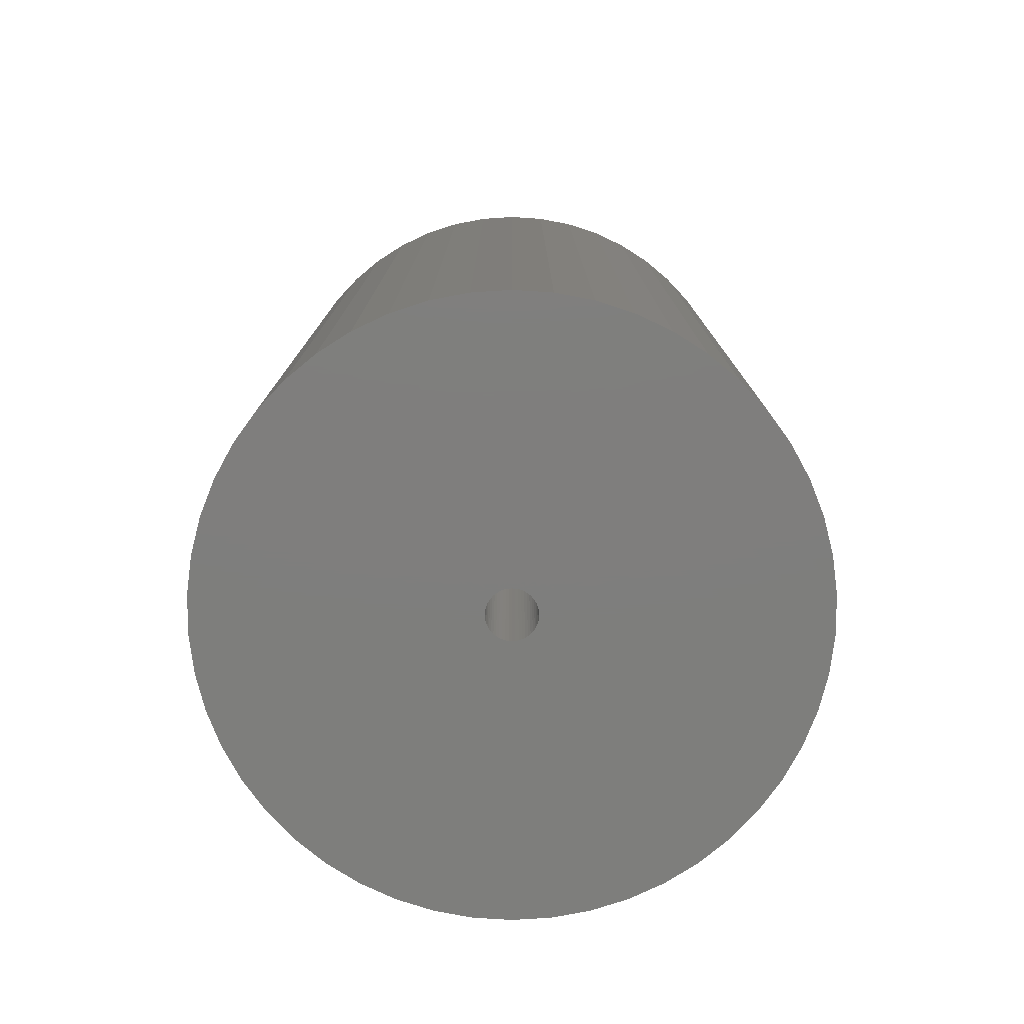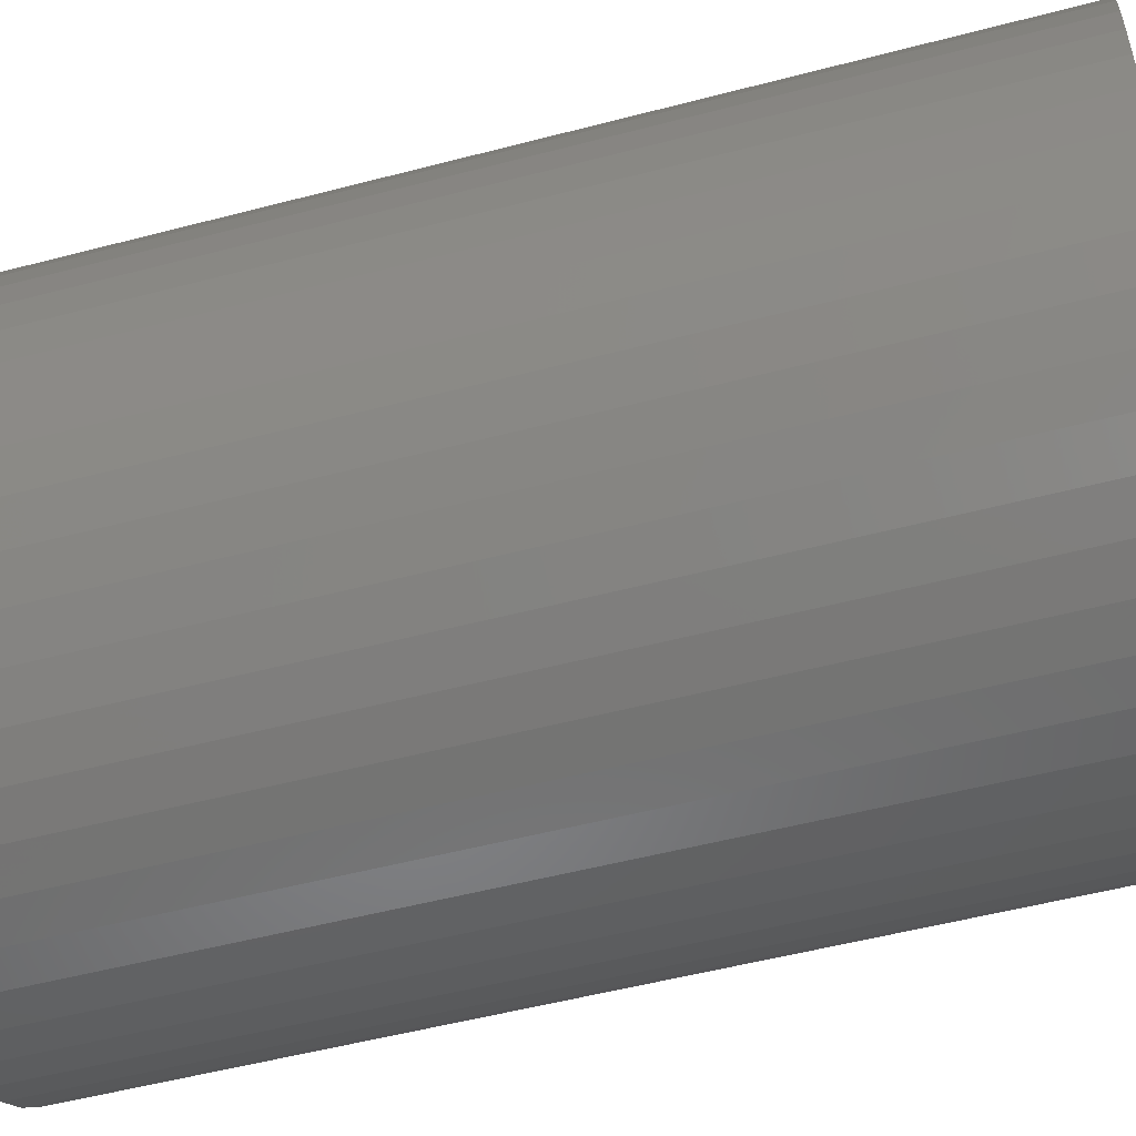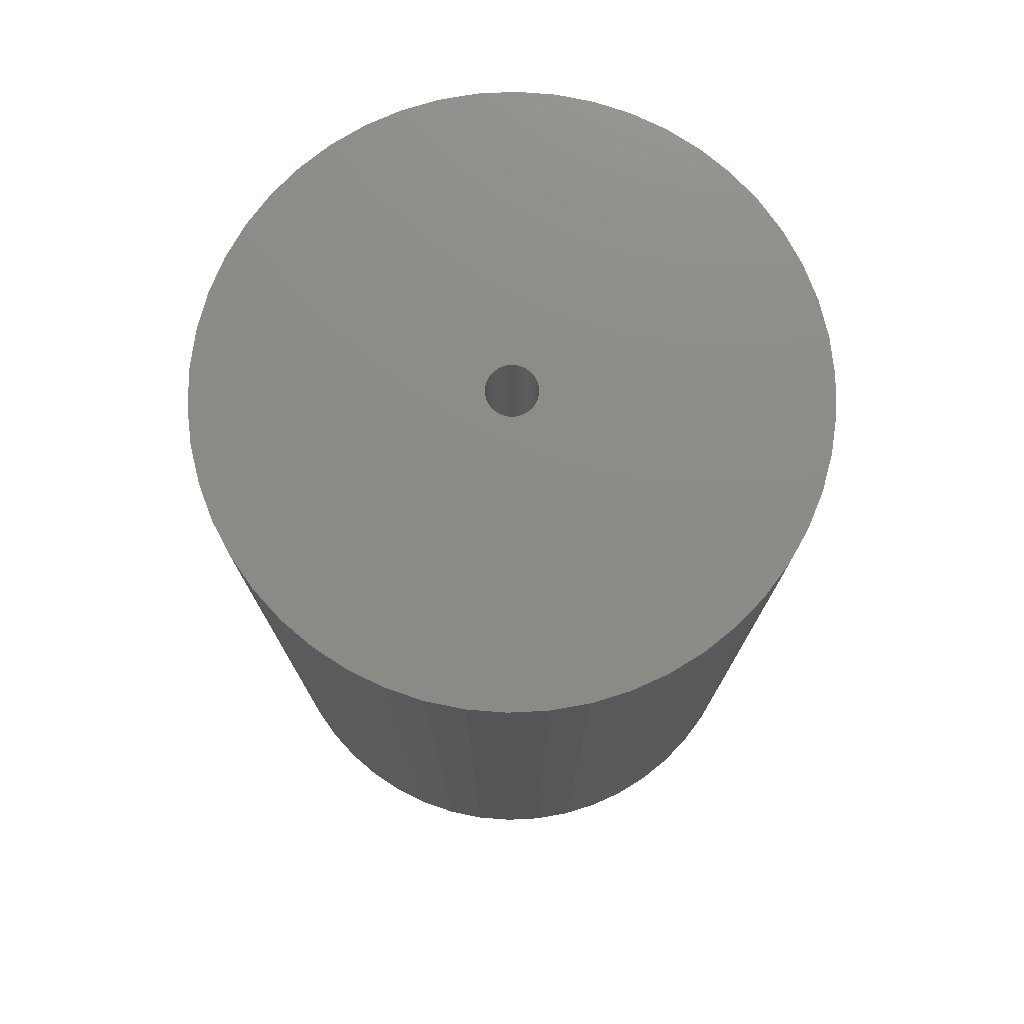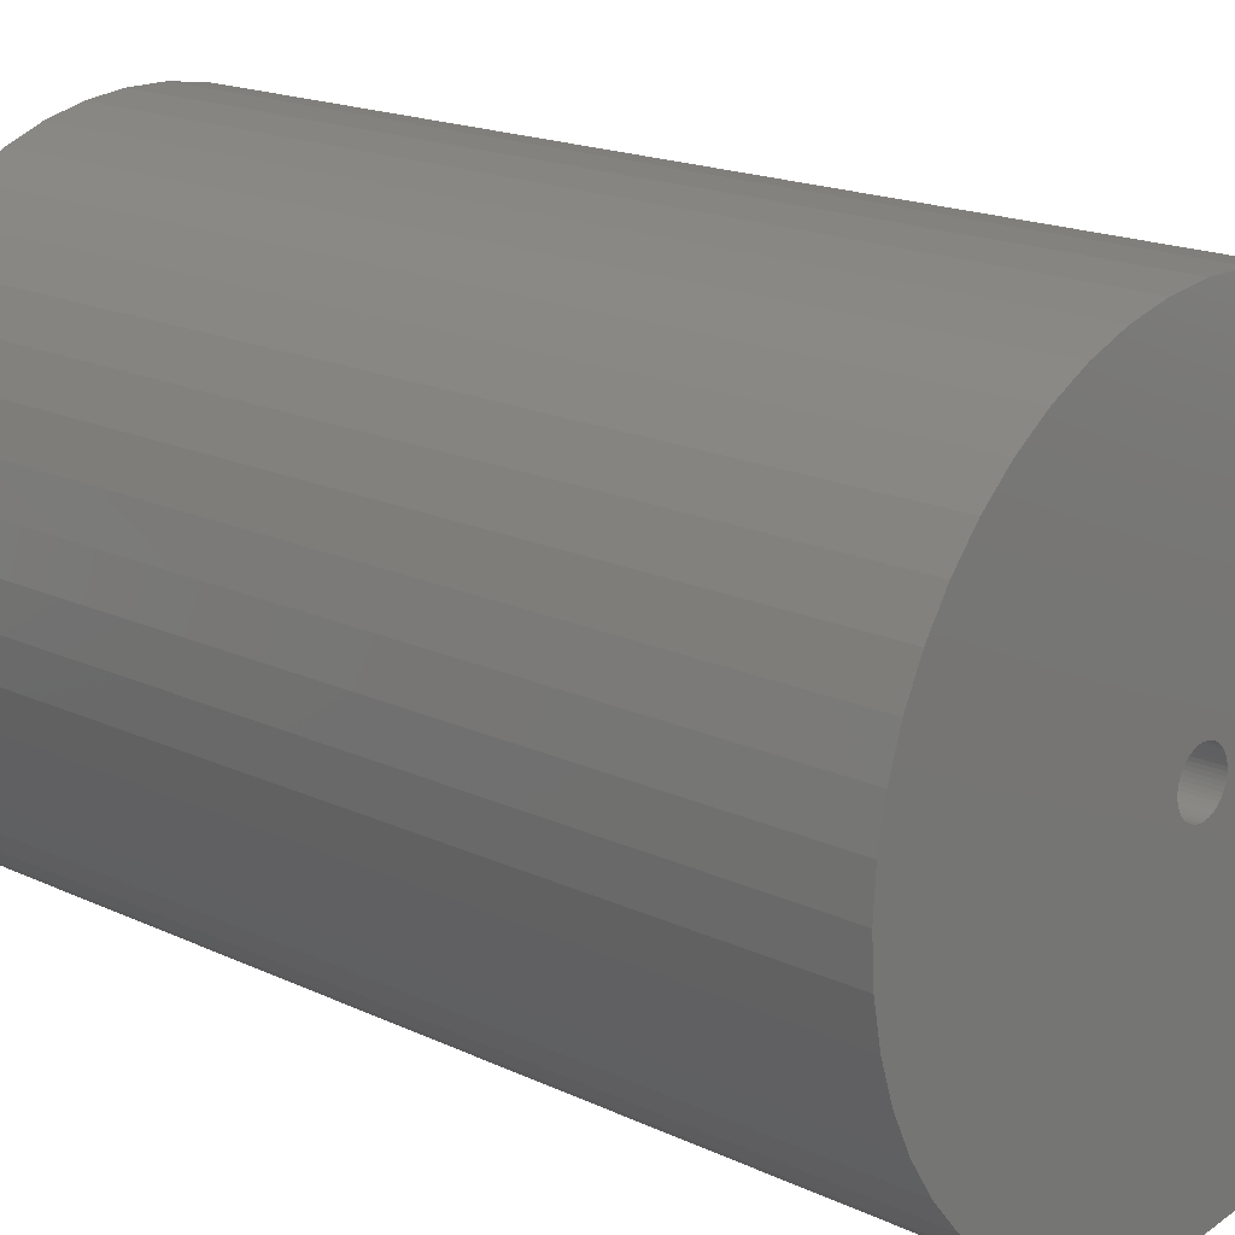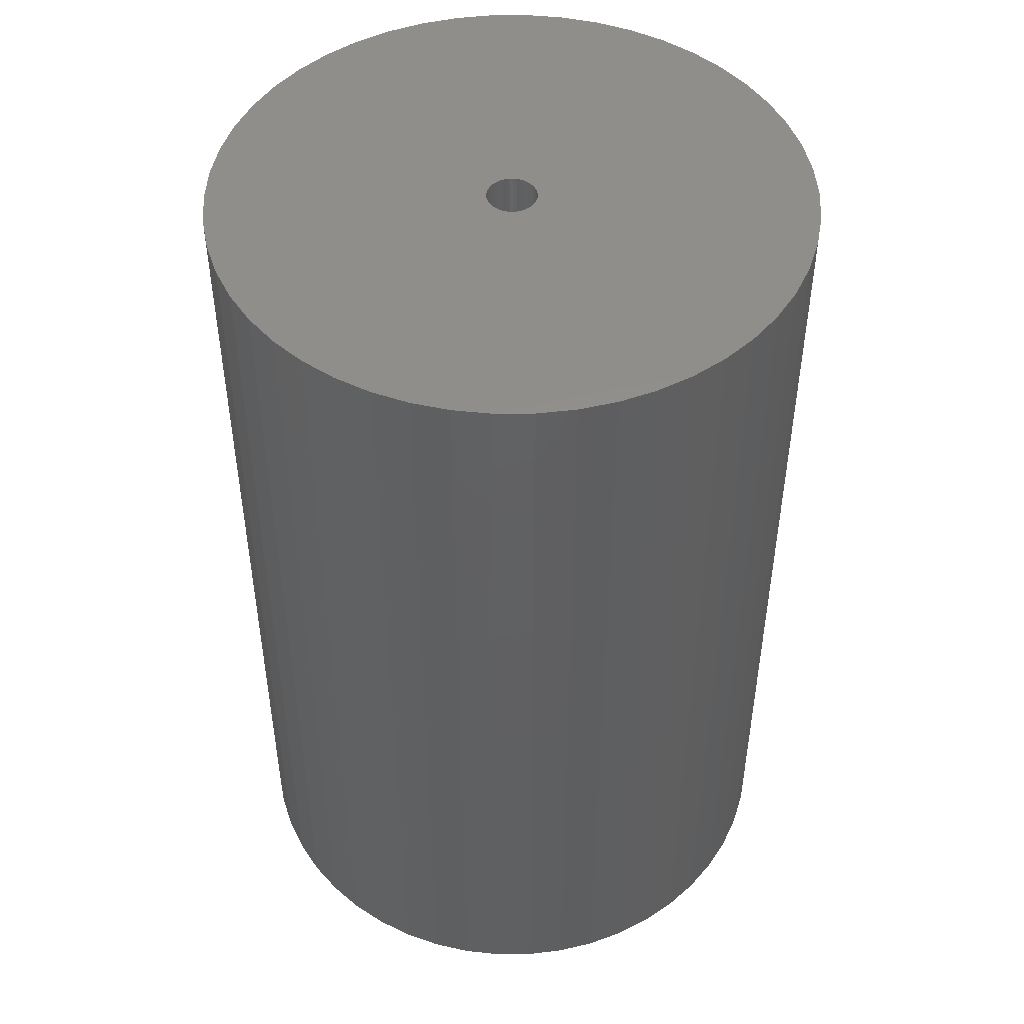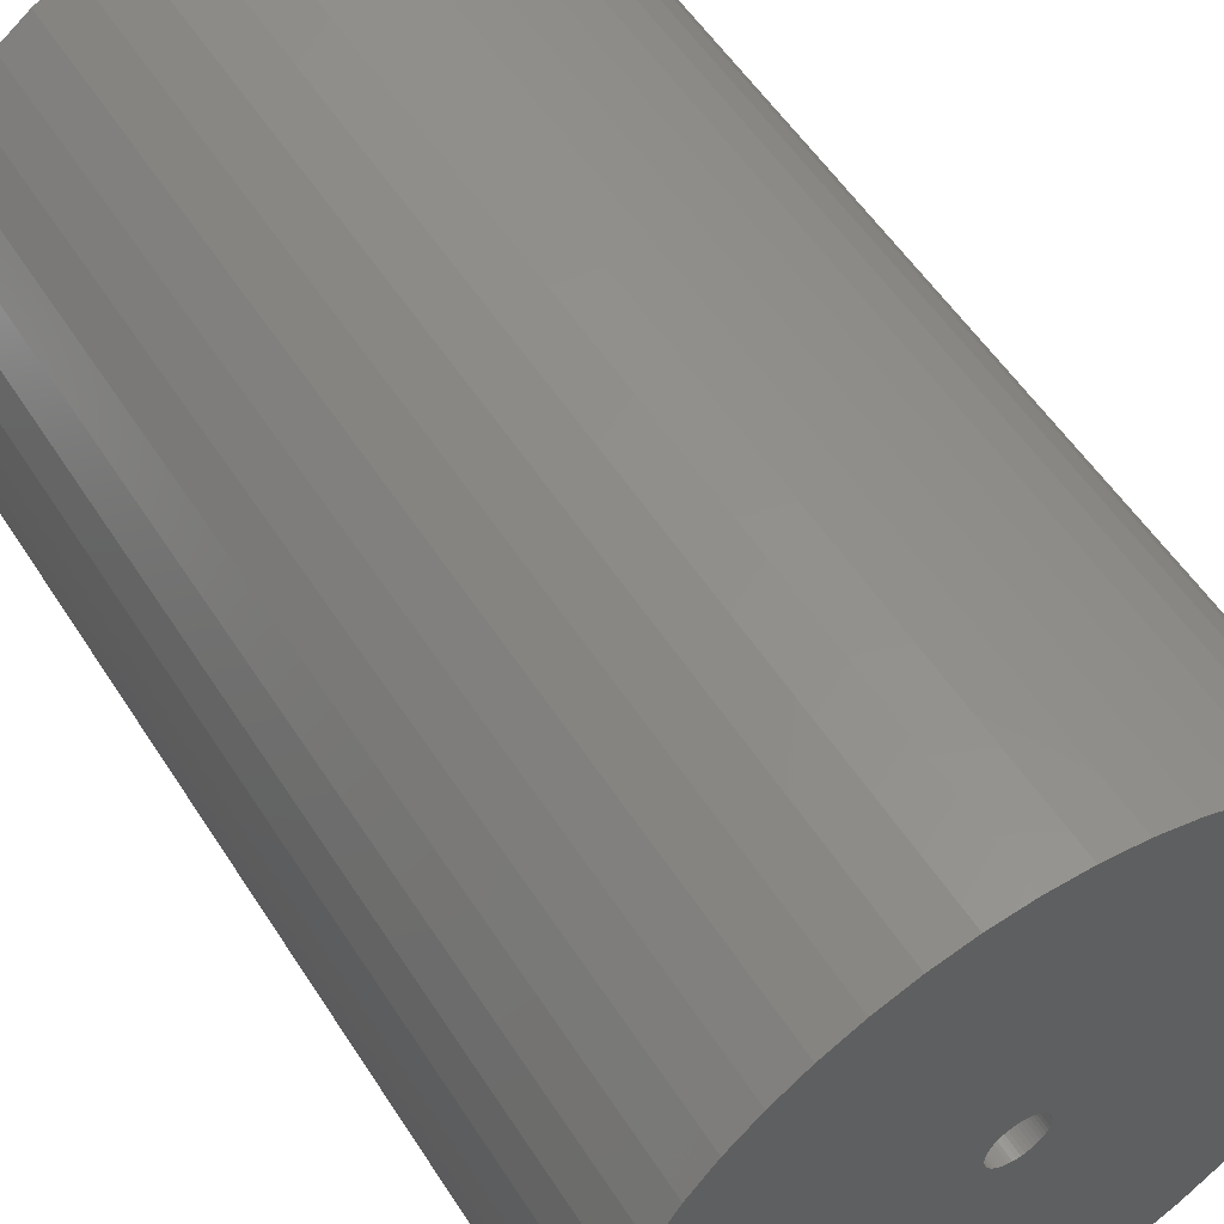
<metadata>
{"format":"stl","ext":"stl","renderer":"f3d","projection":"perspective","resolution":1024,"background":"white","views":[{"elev":-78.1,"azim":-82.8,"up":"+Z"},{"elev":-52.6,"azim":-74.2,"up":"+Y"},{"elev":75.9,"azim":47.6,"up":"+Z"},{"elev":17.6,"azim":133.0,"up":"+Y"},{"elev":47.9,"azim":6.8,"up":"+Z"},{"elev":54.4,"azim":-32.0,"up":"+Y"}]}
</metadata>
<code>
# stl→obj: 200 verts, 400 faces
v 21.5 0 33
v 21.33 2.695 -33
v 21.33 2.695 33
v 21.5 0 -33
v -21.5 0 -33
v -21.33 2.695 33
v -21.33 2.695 -33
v -21.5 0 33
v 1.35 21.46 -33
v -1.35 21.46 33
v 1.35 21.46 33
v -1.35 21.46 -33
v 15.67 14.72 -33
v 13.7 16.57 33
v 15.67 14.72 33
v 13.7 16.57 -33
v -13.7 16.57 -33
v -15.67 14.72 33
v -13.7 16.57 33
v -15.67 14.72 -33
v -6.644 20.45 -33
v -9.154 19.45 33
v -6.644 20.45 33
v -9.154 19.45 -33
v 19.99 7.915 33
v 18.84 10.36 -33
v 18.84 10.36 33
v 19.99 7.915 -33
v 17.39 12.64 -33
v 17.39 12.64 33
v 9.154 19.45 -33
v 6.644 20.45 33
v 9.154 19.45 33
v 6.644 20.45 -33
v 11.52 18.15 33
v 11.52 18.15 -33
v -18.84 10.36 -33
v -17.39 12.64 33
v -17.39 12.64 -33
v -18.84 10.36 33
v -20.82 5.347 -33
v -19.99 7.915 33
v -19.99 7.915 -33
v -20.82 5.347 33
v -11.52 18.15 -33
v -11.52 18.15 33
v -4.029 21.12 33
v -4.029 21.12 -33
v 21.33 -2.695 33
v 21.33 -2.695 -33
v -6.644 -20.45 -33
v -4.029 -21.12 33
v -6.644 -20.45 33
v -4.029 -21.12 -33
v 1.35 -21.46 -33
v 4.029 -21.12 33
v 1.35 -21.46 33
v 4.029 -21.12 -33
v 20.82 5.347 33
v 20.82 5.347 -33
v 4.029 21.12 33
v 4.029 21.12 -33
v 19.99 -7.915 33
v 20.82 -5.347 -33
v 20.82 -5.347 33
v 19.99 -7.915 -33
v -19.99 -7.915 -33
v -20.82 -5.347 33
v -20.82 -5.347 -33
v -19.99 -7.915 33
v 6.644 -20.45 -33
v 9.154 -19.45 33
v 6.644 -20.45 33
v 9.154 -19.45 -33
v 1.8 0 33
v 1.786 0.2256 33
v 1.743 0.4476 33
v 1.786 -0.2256 33
v 1.674 0.6626 33
v 1.577 0.8672 33
v 1.743 -0.4476 33
v 1.456 1.058 33
v 1.312 1.232 33
v 1.674 -0.6626 33
v 1.147 1.387 33
v 18.84 -10.36 33
v 0.9645 1.52 33
v 1.577 -0.8672 33
v 0.7664 1.629 33
v 17.39 -12.64 33
v 0.5562 1.712 33
v 1.456 -1.058 33
v 15.67 -14.72 33
v 0.3373 1.768 33
v 0.113 1.796 33
v -0.113 1.796 33
v -0.3373 1.768 33
v -0.5562 1.712 33
v -0.7664 1.629 33
v -0.9645 1.52 33
v -1.147 1.387 33
v -1.312 1.232 33
v -1.456 1.058 33
v 1.312 -1.232 33
v 13.7 -16.57 33
v 1.147 -1.387 33
v 11.52 -18.15 33
v 0.9645 -1.52 33
v 0.7664 -1.629 33
v 0.5562 -1.712 33
v 0.3373 -1.768 33
v 0.113 -1.796 33
v -0.113 -1.796 33
v -1.35 -21.46 33
v -0.3373 -1.768 33
v -0.5562 -1.712 33
v -0.7664 -1.629 33
v -9.154 -19.45 33
v -0.9645 -1.52 33
v -11.52 -18.15 33
v -1.147 -1.387 33
v -13.7 -16.57 33
v -1.312 -1.232 33
v -15.67 -14.72 33
v -1.456 -1.058 33
v -17.39 -12.64 33
v -1.577 -0.8672 33
v -18.84 -10.36 33
v -1.674 -0.6626 33
v -1.743 -0.4476 33
v -1.786 -0.2256 33
v -21.33 -2.695 33
v -1.8 0 33
v -1.577 0.8672 33
v -1.674 0.6626 33
v -1.743 0.4476 33
v -1.786 0.2256 33
v 13.7 -16.57 -33
v 15.67 -14.72 -33
v 18.84 -10.36 -33
v 17.39 -12.64 -33
v -1.35 -21.46 -33
v -9.154 -19.45 -33
v -15.67 -14.72 -33
v -17.39 -12.64 -33
v -21.33 -2.695 -33
v 11.52 -18.15 -33
v -13.7 -16.57 -33
v -11.52 -18.15 -33
v -18.84 -10.36 -33
v 1.8 0 -33
v 1.786 -0.2256 -33
v 1.743 -0.4476 -33
v 1.786 0.2256 -33
v 1.674 -0.6626 -33
v 1.577 -0.8672 -33
v 1.743 0.4476 -33
v 1.456 -1.058 -33
v 1.312 -1.232 -33
v 1.674 0.6626 -33
v 1.147 -1.387 -33
v 0.9645 -1.52 -33
v 1.577 0.8672 -33
v 0.7664 -1.629 -33
v 0.5562 -1.712 -33
v 1.456 1.058 -33
v 0.3373 -1.768 -33
v 0.113 -1.796 -33
v -0.113 -1.796 -33
v -0.3373 -1.768 -33
v -0.5562 -1.712 -33
v -0.7664 -1.629 -33
v -0.9645 -1.52 -33
v -1.147 -1.387 -33
v -1.312 -1.232 -33
v -1.456 -1.058 -33
v 1.312 1.232 -33
v 1.147 1.387 -33
v 0.9645 1.52 -33
v 0.7664 1.629 -33
v 0.5562 1.712 -33
v 0.3373 1.768 -33
v 0.113 1.796 -33
v -0.113 1.796 -33
v -0.3373 1.768 -33
v -0.5562 1.712 -33
v -0.7664 1.629 -33
v -0.9645 1.52 -33
v -1.147 1.387 -33
v -1.312 1.232 -33
v -1.456 1.058 -33
v -1.577 0.8672 -33
v -1.674 0.6626 -33
v -1.743 0.4476 -33
v -1.786 0.2256 -33
v -1.8 0 -33
v -1.577 -0.8672 -33
v -1.674 -0.6626 -33
v -1.743 -0.4476 -33
v -1.786 -0.2256 -33
f 1 2 3
f 2 1 4
f 5 6 7
f 6 5 8
f 9 10 11
f 10 9 12
f 13 14 15
f 14 13 16
f 17 18 19
f 18 17 20
f 21 22 23
f 22 21 24
f 25 26 27
f 26 25 28
f 27 29 30
f 29 27 26
f 31 32 33
f 32 31 34
f 16 35 14
f 35 16 36
f 37 38 39
f 38 37 40
f 39 18 20
f 18 39 38
f 41 42 43
f 42 41 44
f 45 19 46
f 19 45 17
f 12 47 10
f 47 12 48
f 49 4 1
f 4 49 50
f 51 52 53
f 52 51 54
f 55 56 57
f 56 55 58
f 59 28 25
f 28 59 60
f 3 60 59
f 60 3 2
f 30 13 15
f 13 30 29
f 34 61 32
f 61 34 62
f 62 11 61
f 11 62 9
f 36 33 35
f 33 36 31
f 43 40 37
f 40 43 42
f 48 23 47
f 23 48 21
f 63 64 65
f 64 63 66
f 65 50 49
f 50 65 64
f 67 68 69
f 68 67 70
f 71 72 73
f 72 71 74
f 58 73 56
f 73 58 71
f 75 1 3
f 76 3 59
f 1 75 49
f 77 59 25
f 78 49 75
f 79 25 27
f 49 78 65
f 80 27 30
f 81 65 78
f 82 30 15
f 65 81 63
f 83 15 14
f 84 63 81
f 85 14 35
f 63 84 86
f 87 35 33
f 88 86 84
f 89 33 32
f 86 88 90
f 91 32 61
f 92 90 88
f 90 92 93
f 3 76 75
f 59 77 76
f 25 79 77
f 27 80 79
f 30 82 80
f 94 61 11
f 15 83 82
f 14 85 83
f 35 87 85
f 33 89 87
f 32 91 89
f 61 94 91
f 11 95 94
f 11 96 95
f 10 96 11
f 96 10 97
f 47 97 10
f 97 47 98
f 23 98 47
f 98 23 99
f 22 99 23
f 99 22 100
f 46 100 22
f 100 46 101
f 19 101 46
f 101 19 102
f 18 102 19
f 102 18 103
f 104 93 92
f 93 104 105
f 106 105 104
f 105 106 107
f 108 107 106
f 107 108 72
f 109 72 108
f 72 109 73
f 110 73 109
f 73 110 56
f 111 56 110
f 56 111 57
f 112 57 111
f 113 57 112
f 114 113 115
f 52 115 116
f 53 116 117
f 118 117 119
f 120 119 121
f 122 121 123
f 113 114 57
f 124 123 125
f 126 125 127
f 128 127 129
f 70 129 130
f 68 130 131
f 132 131 133
f 38 103 18
f 115 52 114
f 103 38 134
f 116 53 52
f 40 134 38
f 117 118 53
f 134 40 135
f 119 120 118
f 42 135 40
f 121 122 120
f 135 42 136
f 123 124 122
f 44 136 42
f 125 126 124
f 136 44 137
f 127 128 126
f 6 137 44
f 129 70 128
f 137 6 133
f 130 68 70
f 8 133 6
f 131 132 68
f 133 8 132
f 7 44 41
f 44 7 6
f 24 46 22
f 46 24 45
f 138 93 105
f 93 138 139
f 90 140 86
f 140 90 141
f 142 57 114
f 57 142 55
f 143 53 118
f 53 143 51
f 144 126 145
f 126 144 124
f 146 8 5
f 8 146 132
f 74 107 72
f 107 74 147
f 86 66 63
f 66 86 140
f 54 114 52
f 114 54 142
f 148 120 122
f 120 148 149
f 144 122 124
f 122 144 148
f 150 70 67
f 70 150 128
f 151 4 50
f 152 50 64
f 4 151 2
f 153 64 66
f 154 2 151
f 155 66 140
f 2 154 60
f 156 140 141
f 157 60 154
f 158 141 139
f 60 157 28
f 159 139 138
f 160 28 157
f 161 138 147
f 28 160 26
f 162 147 74
f 163 26 160
f 164 74 71
f 26 163 29
f 165 71 58
f 166 29 163
f 29 166 13
f 50 152 151
f 64 153 152
f 66 155 153
f 140 156 155
f 141 158 156
f 167 58 55
f 139 159 158
f 138 161 159
f 147 162 161
f 74 164 162
f 71 165 164
f 58 167 165
f 55 168 167
f 55 169 168
f 142 169 55
f 169 142 170
f 54 170 142
f 170 54 171
f 51 171 54
f 171 51 172
f 143 172 51
f 172 143 173
f 149 173 143
f 173 149 174
f 148 174 149
f 174 148 175
f 144 175 148
f 175 144 176
f 177 13 166
f 13 177 16
f 178 16 177
f 16 178 36
f 179 36 178
f 36 179 31
f 180 31 179
f 31 180 34
f 181 34 180
f 34 181 62
f 182 62 181
f 62 182 9
f 183 9 182
f 184 9 183
f 12 184 185
f 48 185 186
f 21 186 187
f 24 187 188
f 45 188 189
f 17 189 190
f 184 12 9
f 20 190 191
f 39 191 192
f 37 192 193
f 43 193 194
f 41 194 195
f 7 195 196
f 145 176 144
f 185 48 12
f 176 145 197
f 186 21 48
f 150 197 145
f 187 24 21
f 197 150 198
f 188 45 24
f 67 198 150
f 189 17 45
f 198 67 199
f 190 20 17
f 69 199 67
f 191 39 20
f 199 69 200
f 192 37 39
f 146 200 69
f 193 43 37
f 200 146 196
f 194 41 43
f 5 196 146
f 195 7 41
f 196 5 7
f 69 132 146
f 132 69 68
f 147 105 107
f 105 147 138
f 93 141 90
f 141 93 139
f 149 118 120
f 118 149 143
f 145 128 150
f 128 145 126
f 151 76 154
f 76 151 75
f 133 195 137
f 195 133 196
f 184 95 96
f 95 184 183
f 168 113 112
f 113 168 169
f 178 83 85
f 83 178 177
f 190 101 102
f 101 190 189
f 187 98 99
f 98 187 186
f 160 80 163
f 80 160 79
f 154 77 157
f 77 154 76
f 181 89 91
f 89 181 180
f 182 91 94
f 91 182 181
f 179 85 87
f 85 179 178
f 135 192 134
f 192 135 193
f 134 191 103
f 191 134 192
f 136 193 135
f 193 136 194
f 189 100 101
f 100 189 188
f 186 97 98
f 97 186 185
f 155 81 153
f 81 155 84
f 167 112 111
f 112 167 168
f 157 79 160
f 79 157 77
f 166 83 177
f 83 166 82
f 163 82 166
f 82 163 80
f 183 94 95
f 94 183 182
f 180 87 89
f 87 180 179
f 103 190 102
f 190 103 191
f 137 194 136
f 194 137 195
f 185 96 97
f 96 185 184
f 152 75 151
f 75 152 78
f 159 106 104
f 106 159 161
f 153 78 152
f 78 153 81
f 164 110 109
f 110 164 165
f 188 99 100
f 99 188 187
f 162 109 108
f 109 162 164
f 156 84 155
f 84 156 88
f 159 92 158
f 92 159 104
f 171 117 116
f 117 171 172
f 170 116 115
f 116 170 171
f 123 176 125
f 176 123 175
f 129 199 130
f 199 129 198
f 131 196 133
f 196 131 200
f 165 111 110
f 111 165 167
f 161 108 106
f 108 161 162
f 158 88 156
f 88 158 92
f 169 115 113
f 115 169 170
f 173 121 119
f 121 173 174
f 174 123 121
f 123 174 175
f 127 198 129
f 198 127 197
f 130 200 131
f 200 130 199
f 172 119 117
f 119 172 173
f 125 197 127
f 197 125 176

</code>
